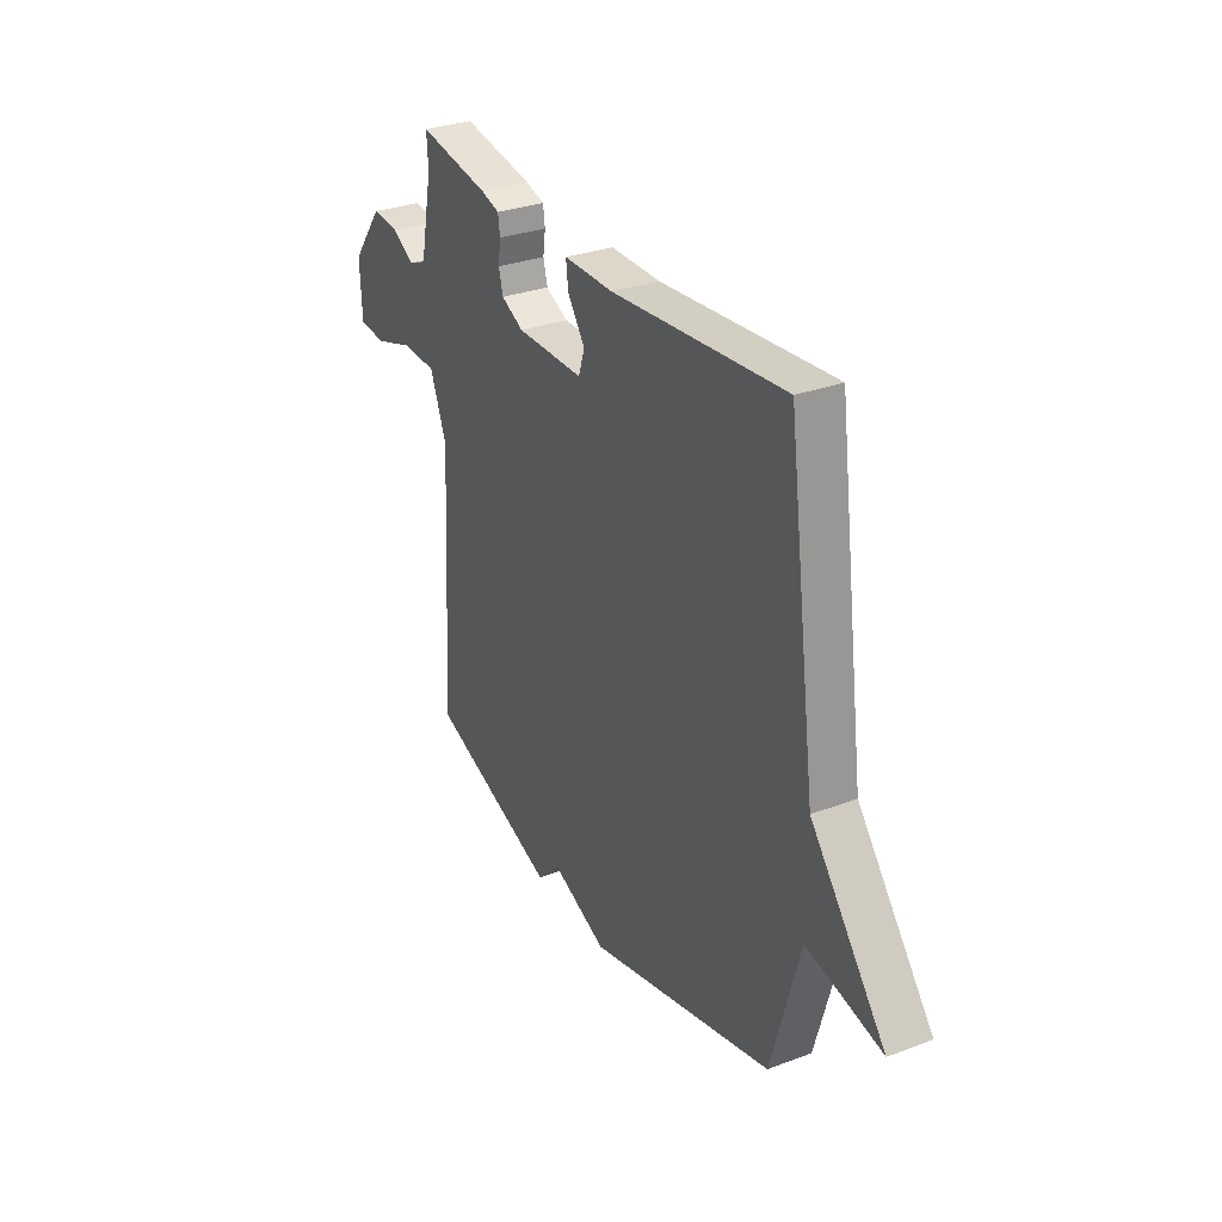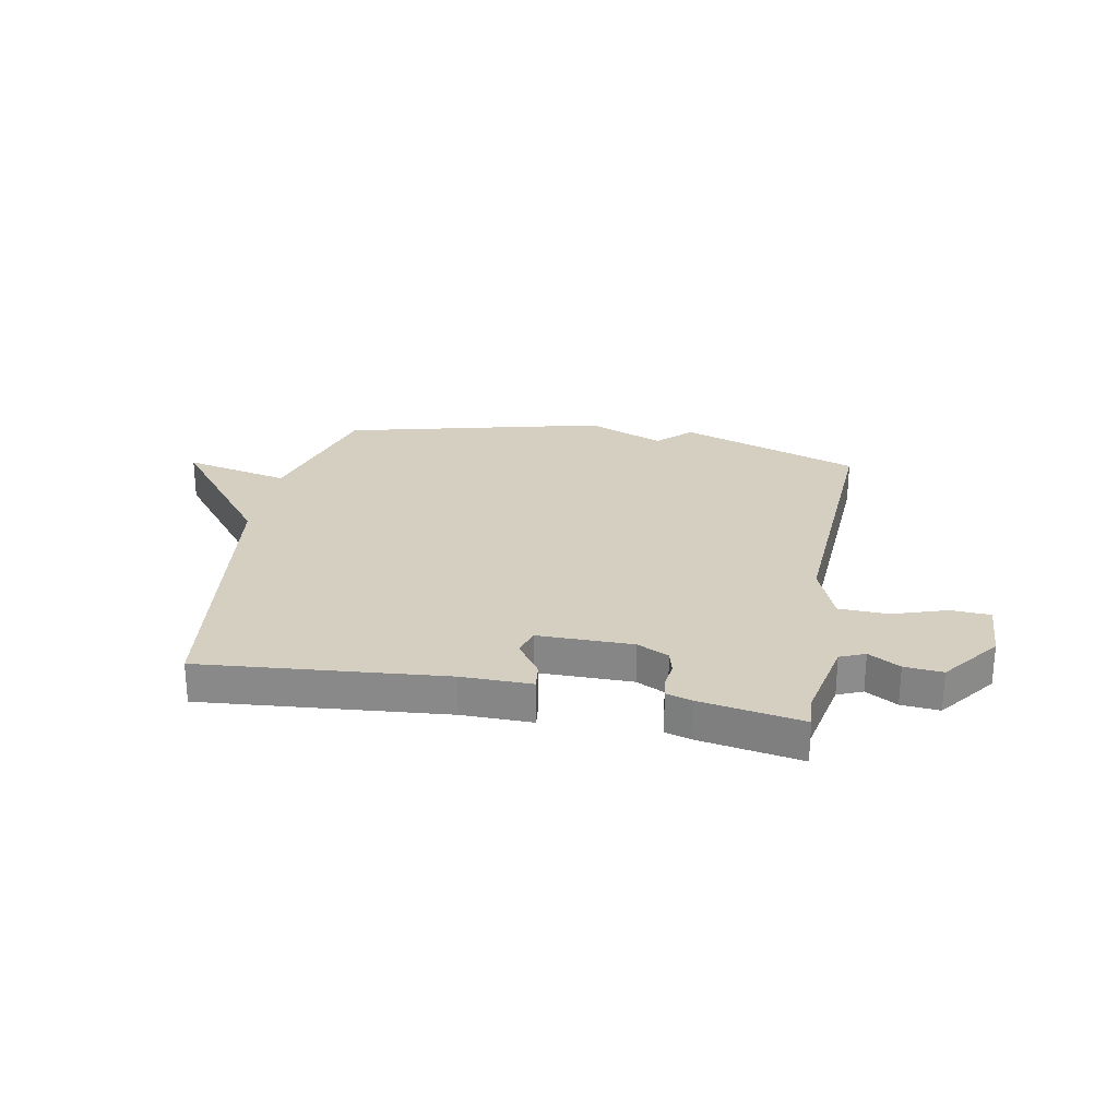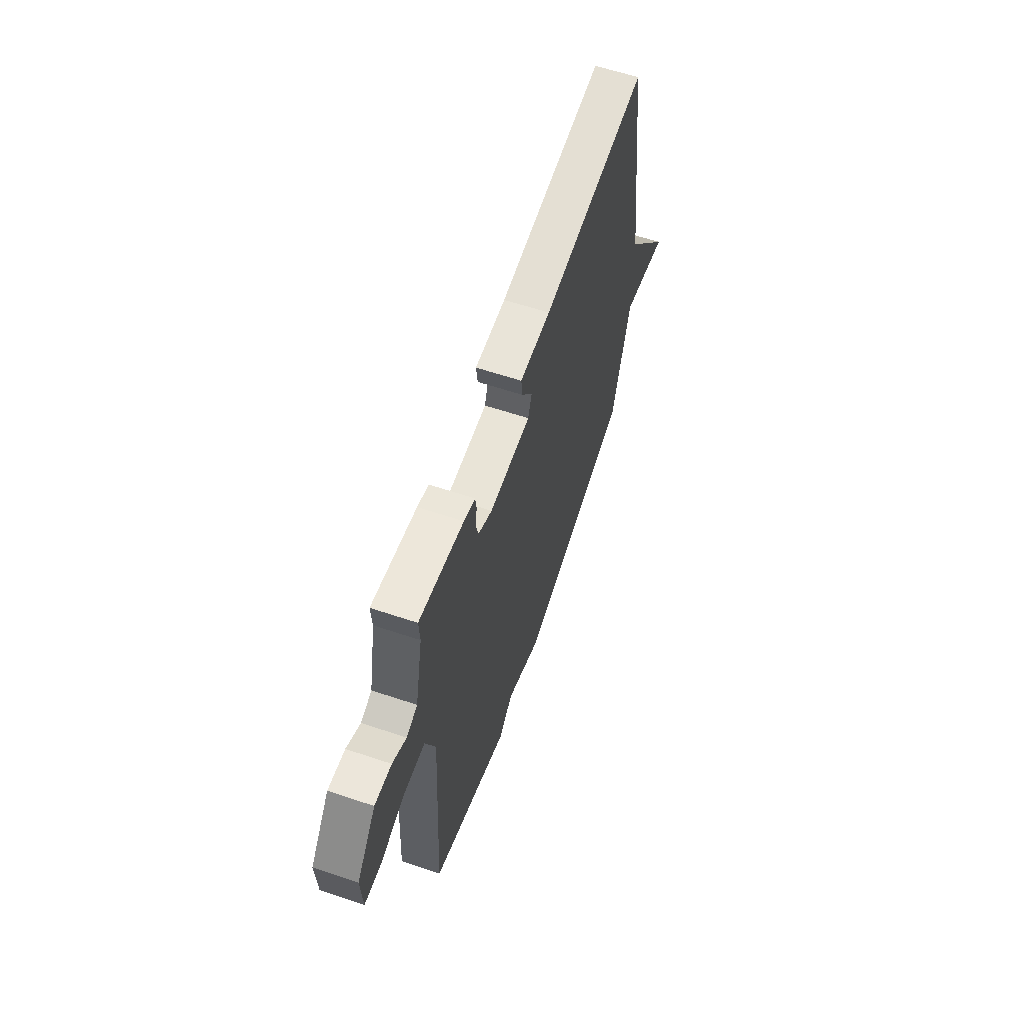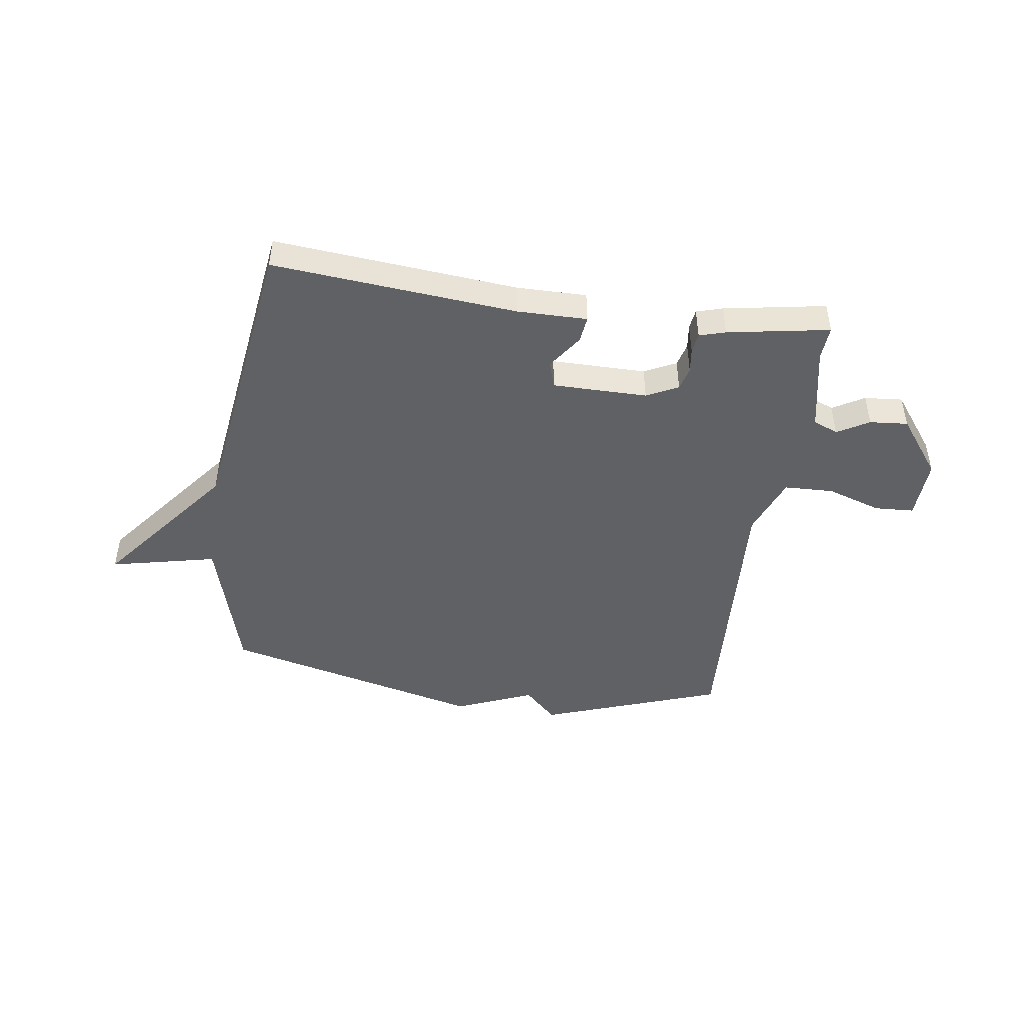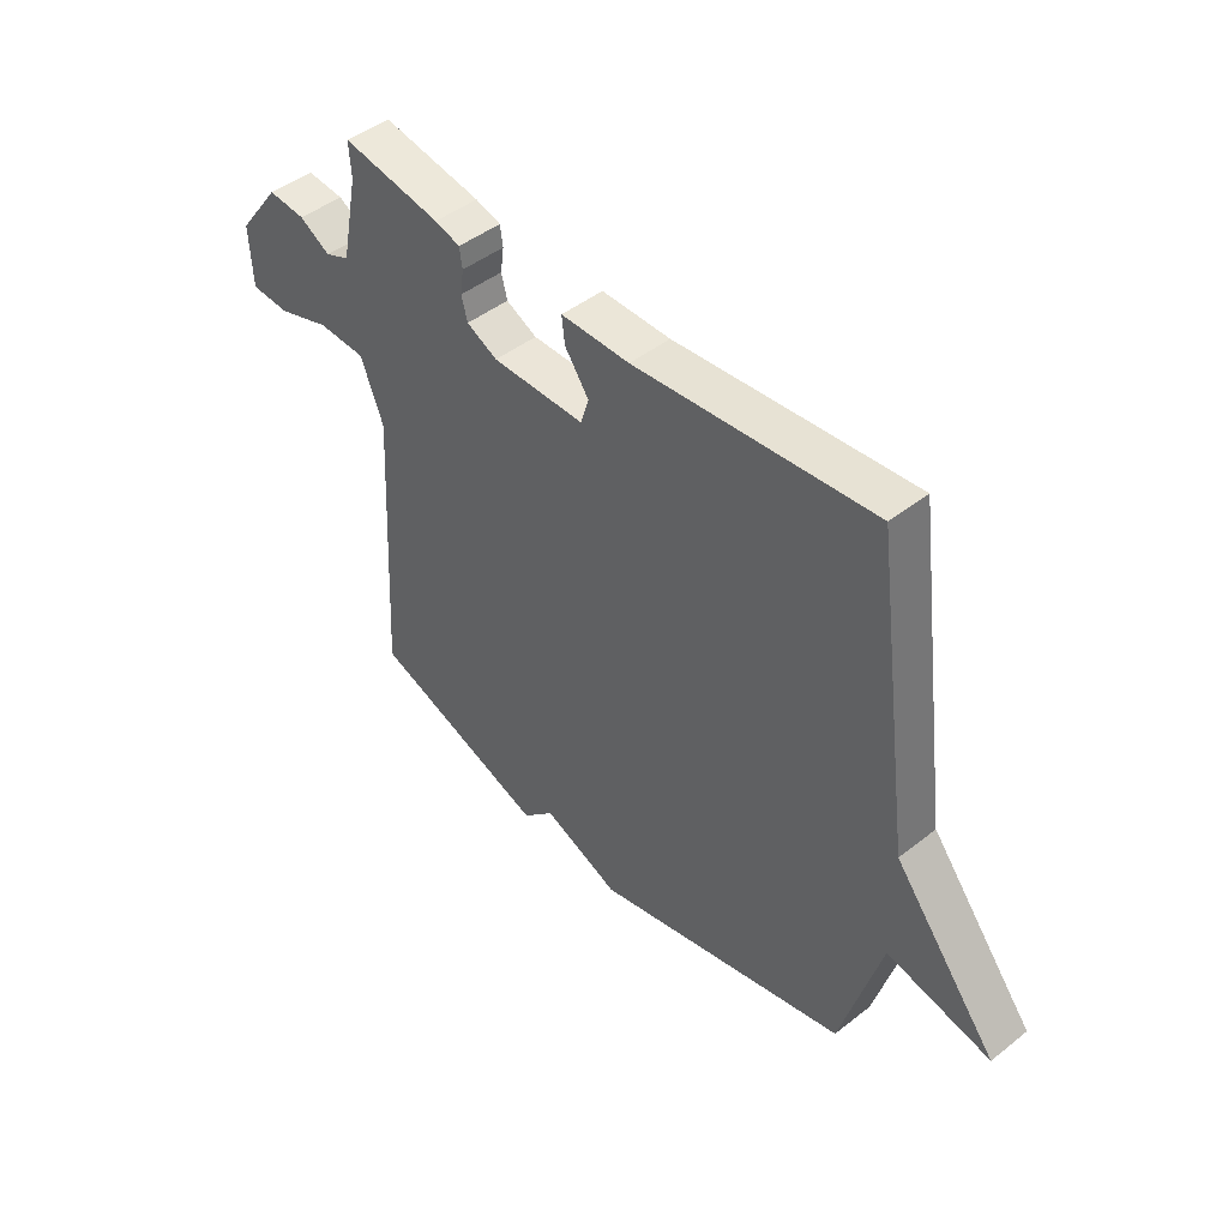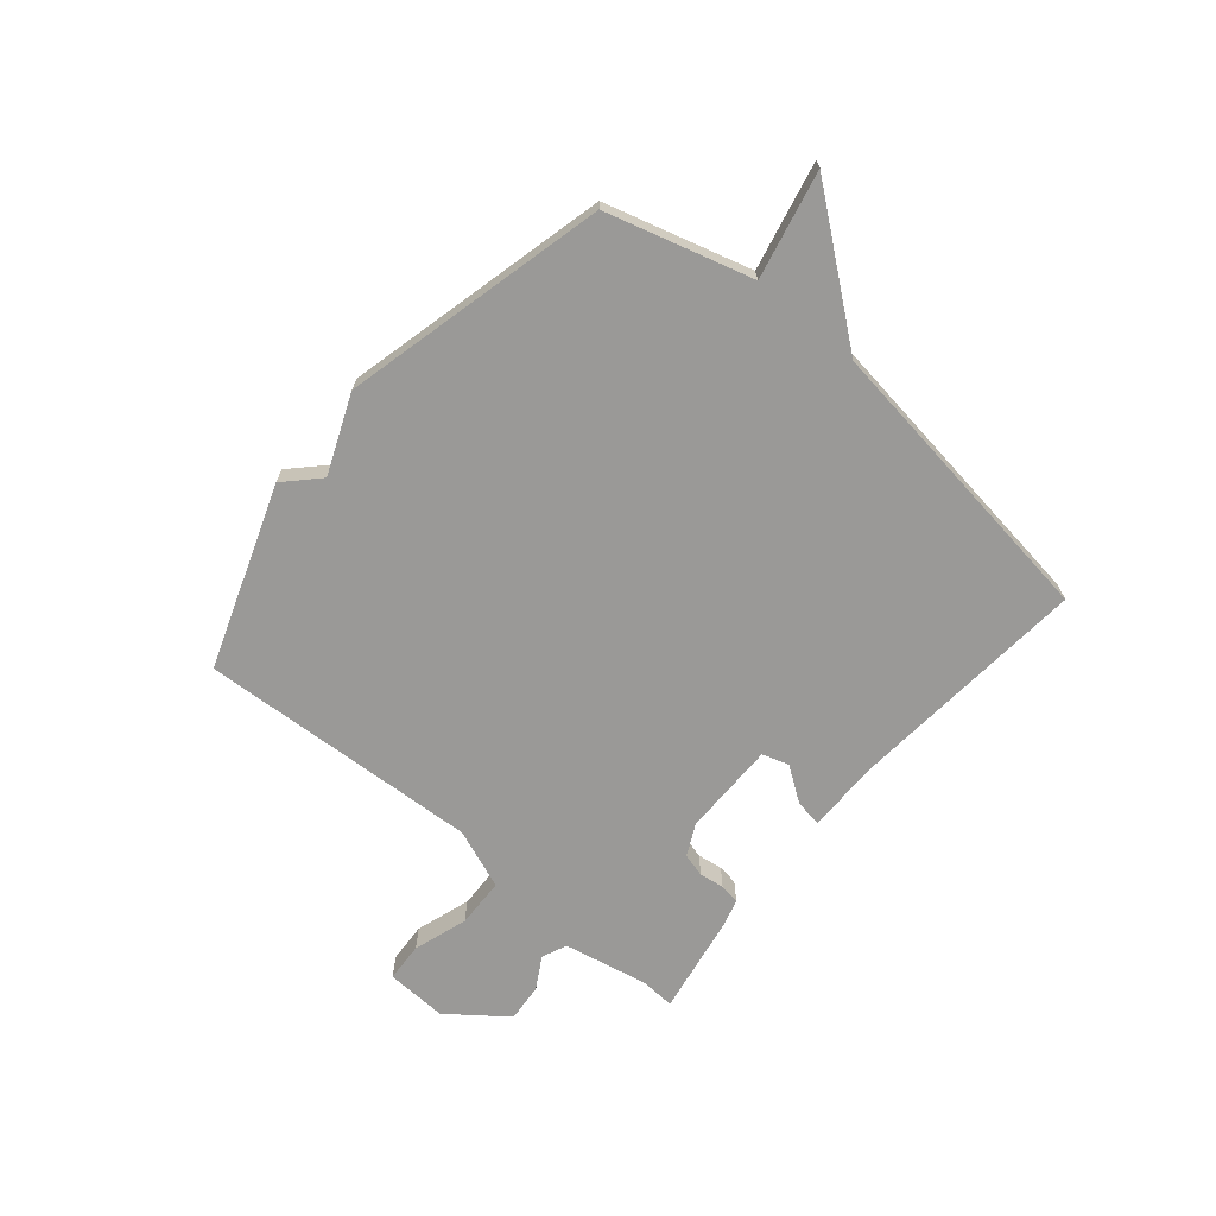
<metadata>
{"format":"obj","ext":"obj","renderer":"f3d","projection":"perspective","resolution":1024,"background":"white","views":[{"elev":30.4,"azim":-118.4,"up":"+Z"},{"elev":25.9,"azim":10.6,"up":"+Y"},{"elev":61.1,"azim":108.9,"up":"+Z"},{"elev":-46.4,"azim":-8.2,"up":"+Y"},{"elev":45.6,"azim":-132.1,"up":"+Z"},{"elev":-68.9,"azim":-130.0,"up":"+Y"}]}
</metadata>
<code>
v 0.5 0.07 -0.5
v 0.173 0.07 -0.616
v 0.114 0.07 -0.558
v -0.027 0.07 -0.616
v -0.5 0.07 -0.5
v -0.574 0.07 -0.239
v -0.766 0.07 -0.282
v -0.574 0.07 -0.039
v -0.5 0.07 0.5
v -0.061 0.07 0.461
v 0.066 0.07 0.462
v 0.06 0.07 0.414
v 0.016 0.07 0.351
v 0.031 0.07 0.303
v 0.202 0.07 0.303
v 0.259 0.07 0.331
v 0.27 0.07 0.373
v 0.264 0.07 0.418
v 0.269 0.07 0.454
v 0.316 0.07 0.468
v 0.5 0.07 0.5
v 0.496 0.07 0.438
v 0.527 0.07 0.285
v 0.572 0.07 0.266
v 0.629 0.07 0.299
v 0.698 0.07 0.305
v 0.777 0.07 0.201
v 0.772 0.07 0.09
v 0.701 0.07 0.086
v 0.603 0.07 0.118
v 0.514 0.07 0.115
v 0.472 0.07 0.007
v 0.5 0 -0.5
v 0.173 0 -0.616
v 0.114 0 -0.558
v -0.027 0 -0.616
v -0.5 0 -0.5
v -0.574 0 -0.239
v -0.766 0 -0.282
v -0.574 0 -0.039
v -0.5 0 0.5
v -0.061 0 0.461
v 0.066 0 0.462
v 0.06 0 0.414
v 0.016 0 0.351
v 0.031 0 0.303
v 0.202 0 0.303
v 0.259 0 0.331
v 0.27 0 0.373
v 0.264 0 0.418
v 0.269 0 0.454
v 0.316 0 0.468
v 0.5 0 0.5
v 0.496 0 0.438
v 0.527 0 0.285
v 0.572 0 0.266
v 0.629 0 0.299
v 0.698 0 0.305
v 0.777 0 0.201
v 0.772 0 0.09
v 0.701 0 0.086
v 0.603 0 0.118
v 0.514 0 0.115
v 0.472 0 0.007
f 28 29 30
f 27 28 30
f 26 27 30
f 25 26 30
f 24 25 30
f 23 24 30 31
f 22 23 31 32
f 20 21 22
f 19 20 22
f 18 19 22
f 17 18 22
f 16 17 22 32
f 10 11 12 13
f 10 13 14
f 9 10 14
f 8 9 14
f 8 14 15
f 7 8 15
f 6 7 15
f 15 16 32
f 6 15 32
f 5 6 32
f 4 5 32
f 3 4 32
f 1 2 3 32
f 62 61 60
f 62 60 59
f 62 59 58
f 62 58 57
f 62 57 56
f 63 62 56 55
f 64 63 55 54
f 54 53 52
f 54 52 51
f 54 51 50
f 54 50 49
f 64 54 49 48
f 45 44 43 42
f 46 45 42
f 46 42 41
f 46 41 40
f 47 46 40
f 47 40 39
f 47 39 38
f 64 48 47
f 64 47 38
f 64 38 37
f 64 37 36
f 64 36 35
f 64 35 34 33
f 1 33 34 2
f 2 34 35 3
f 3 35 36 4
f 4 36 37 5
f 5 37 38 6
f 6 38 39 7
f 7 39 40 8
f 8 40 41 9
f 9 41 42 10
f 10 42 43 11
f 11 43 44 12
f 12 44 45 13
f 13 45 46 14
f 14 46 47 15
f 15 47 48 16
f 16 48 49 17
f 17 49 50 18
f 18 50 51 19
f 19 51 52 20
f 20 52 53 21
f 21 53 54 22
f 22 54 55 23
f 23 55 56 24
f 24 56 57 25
f 25 57 58 26
f 26 58 59 27
f 27 59 60 28
f 28 60 61 29
f 29 61 62 30
f 30 62 63 31
f 31 63 64 32
f 32 64 33 1

</code>
